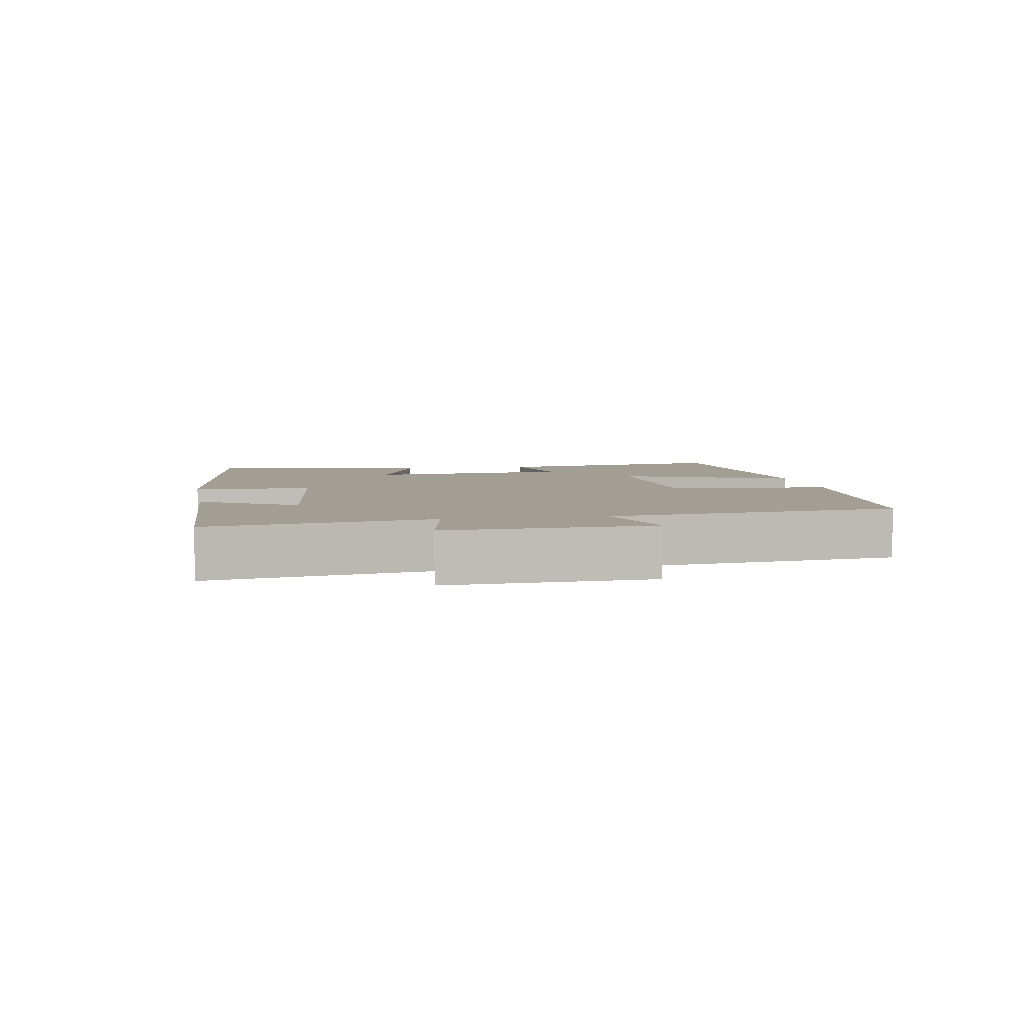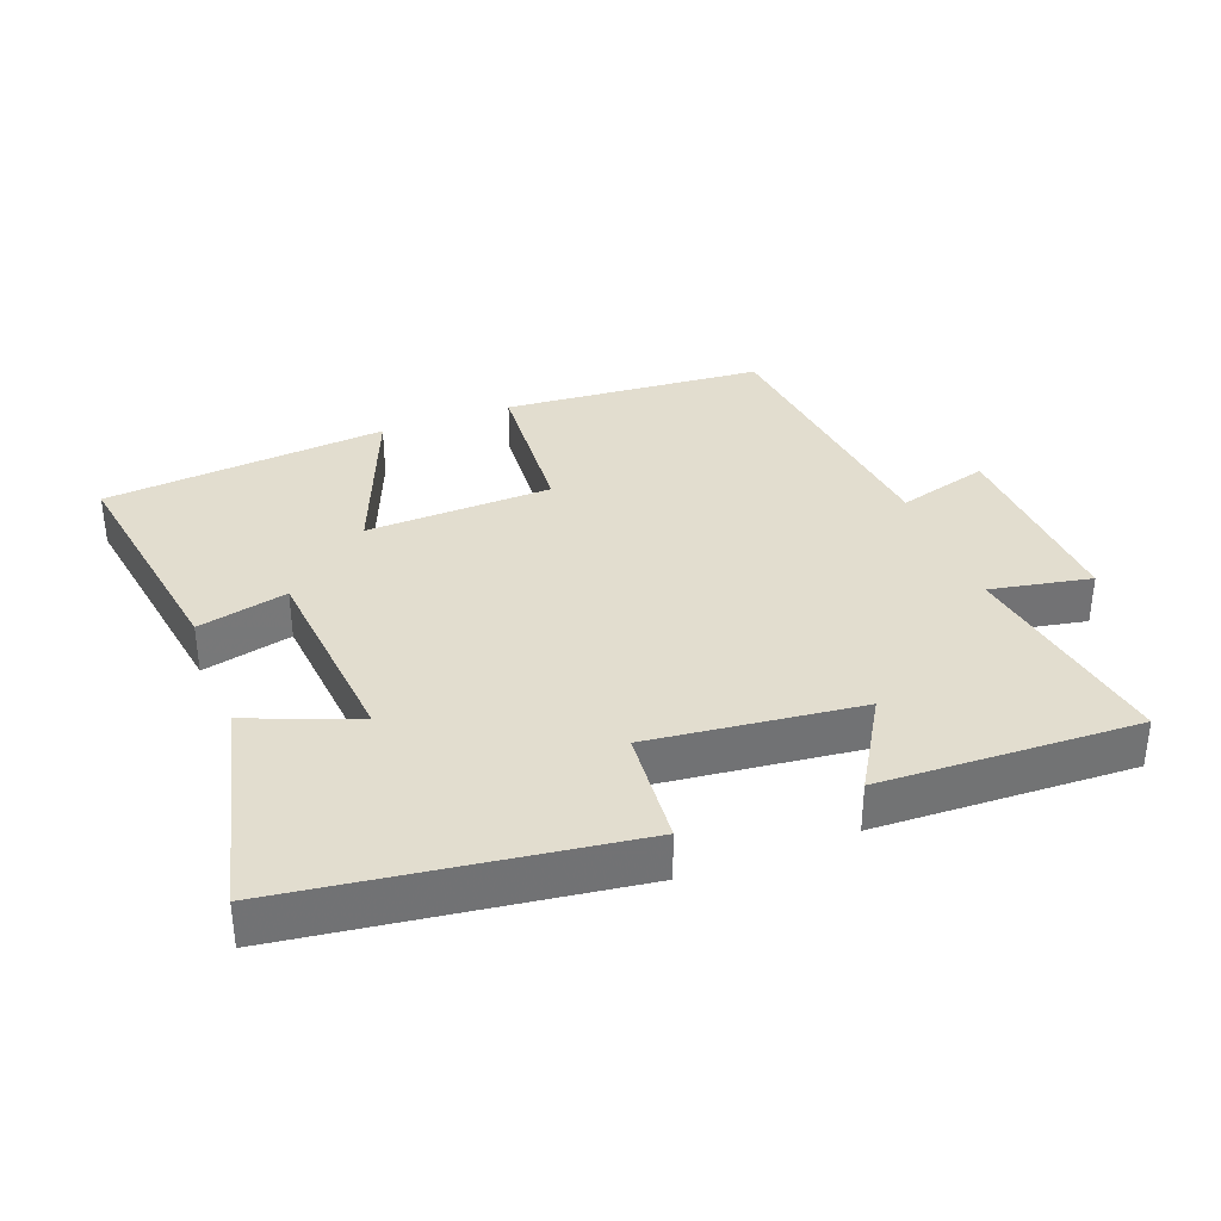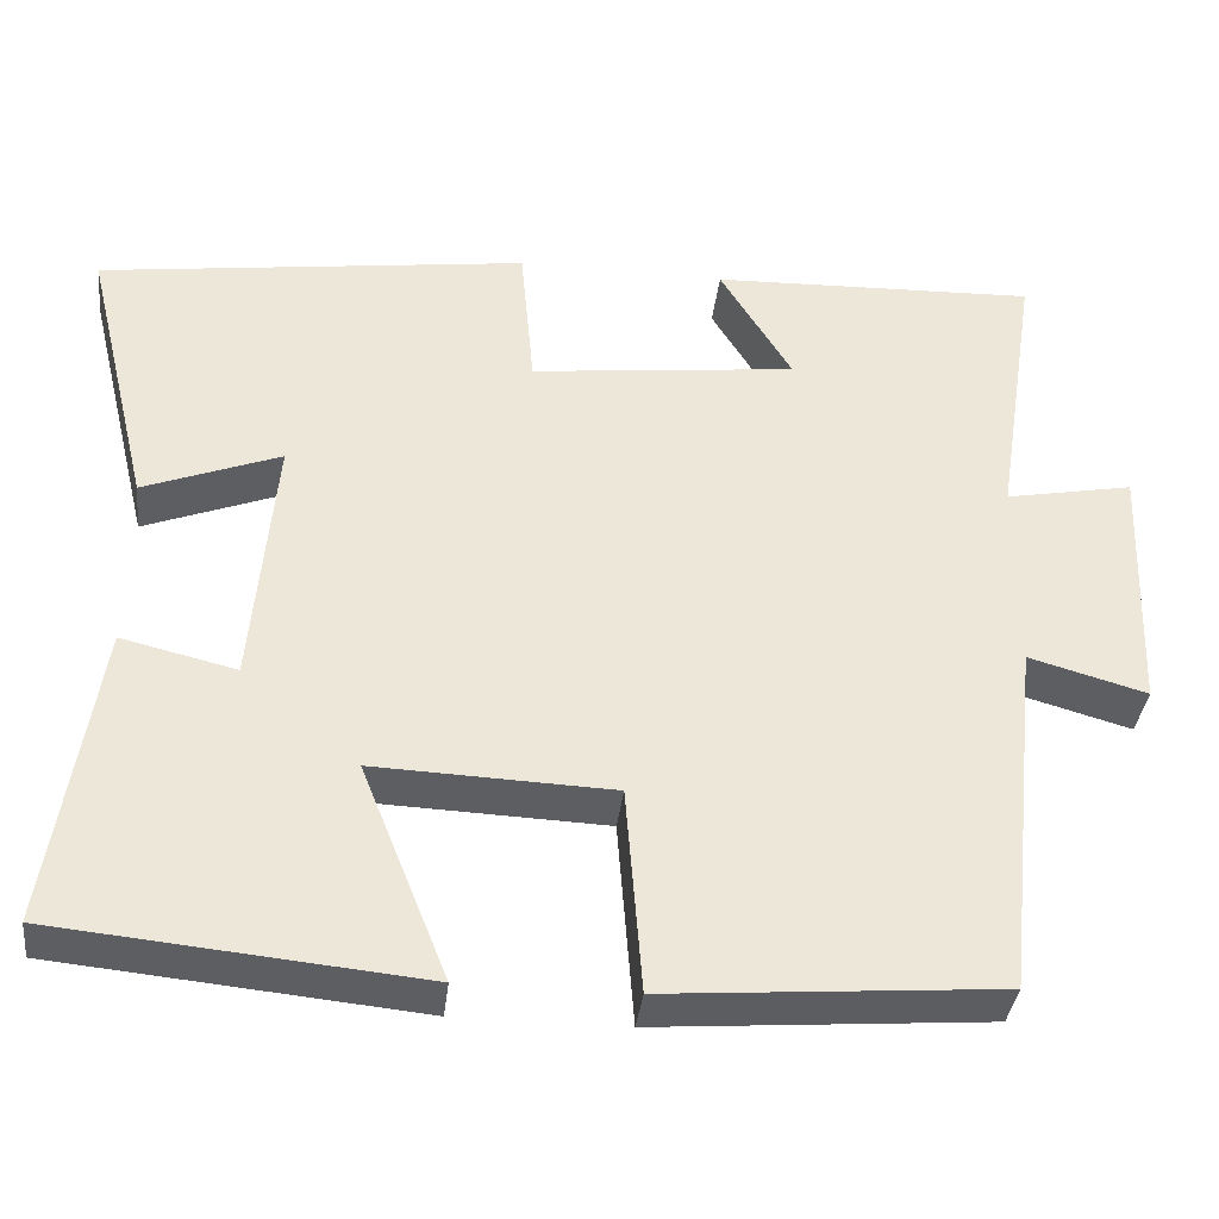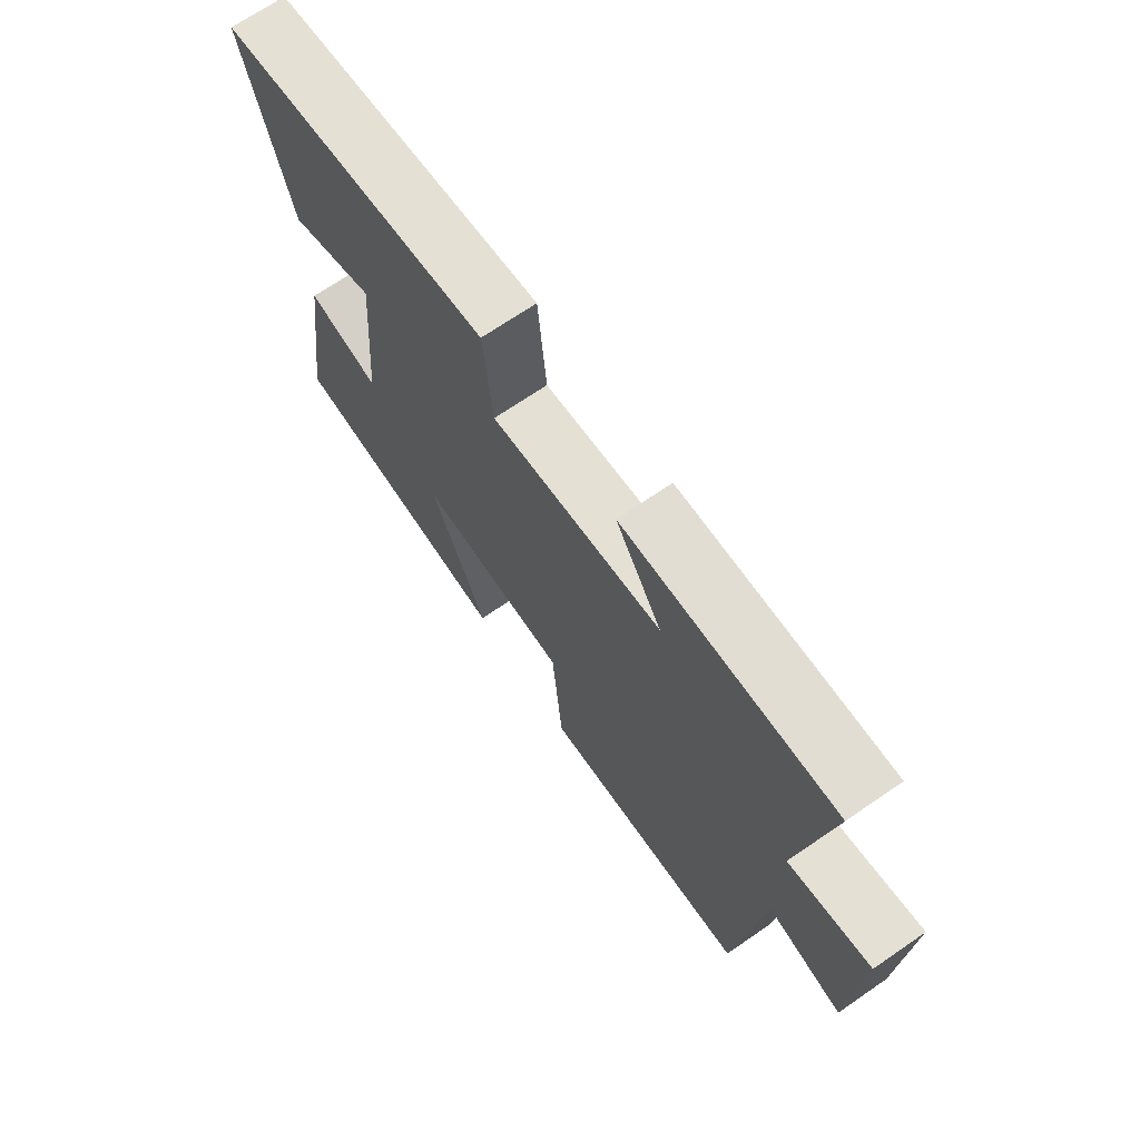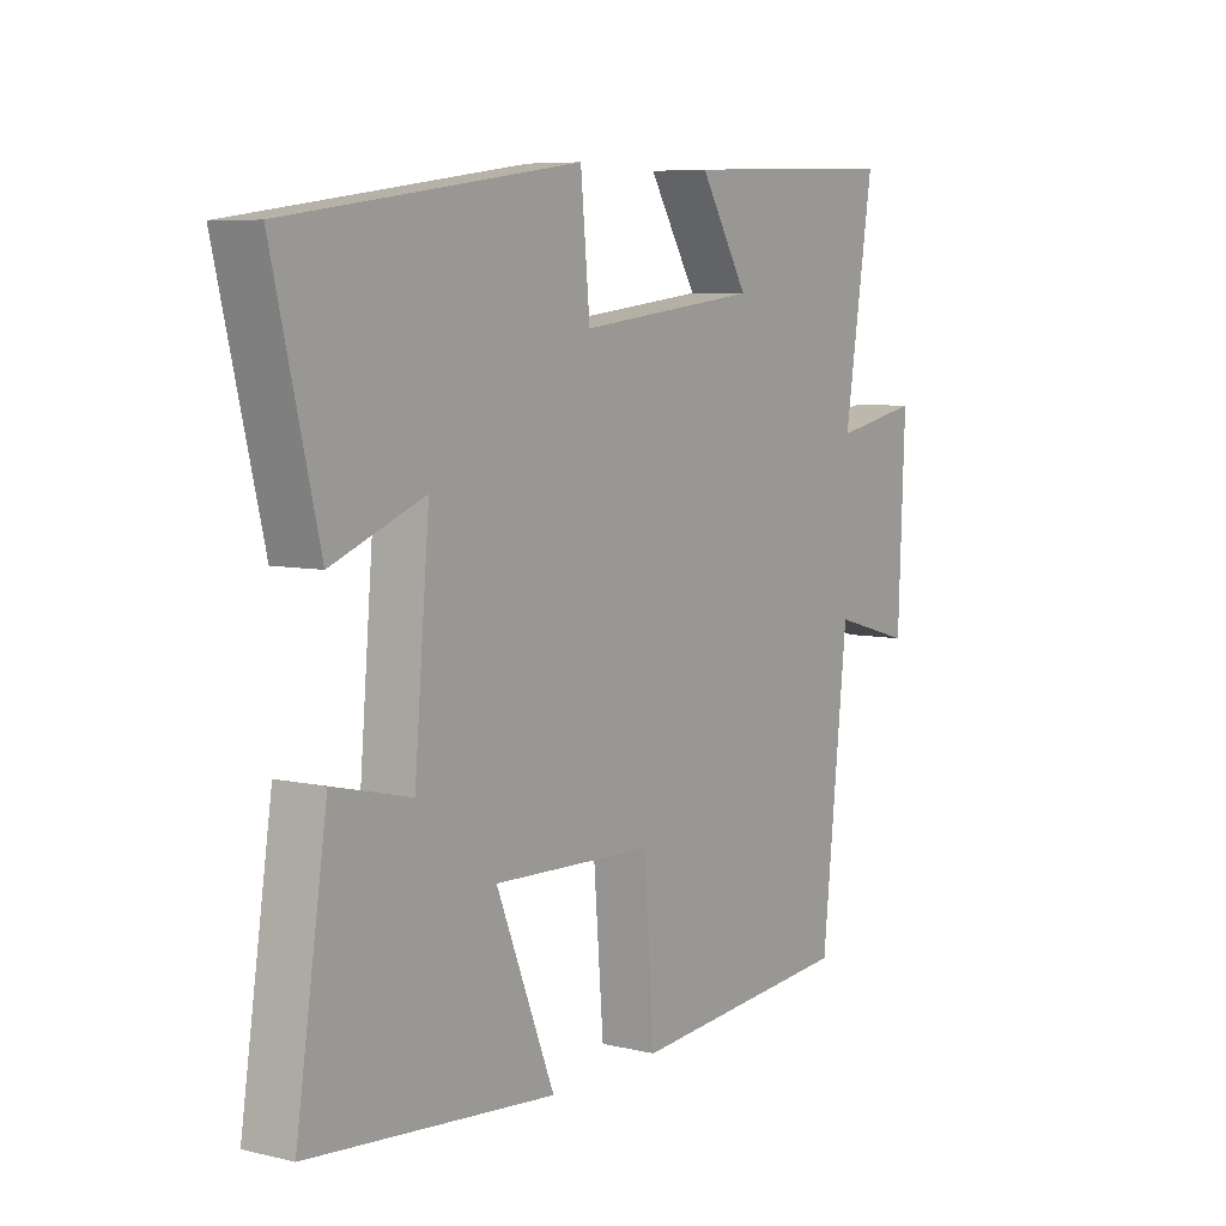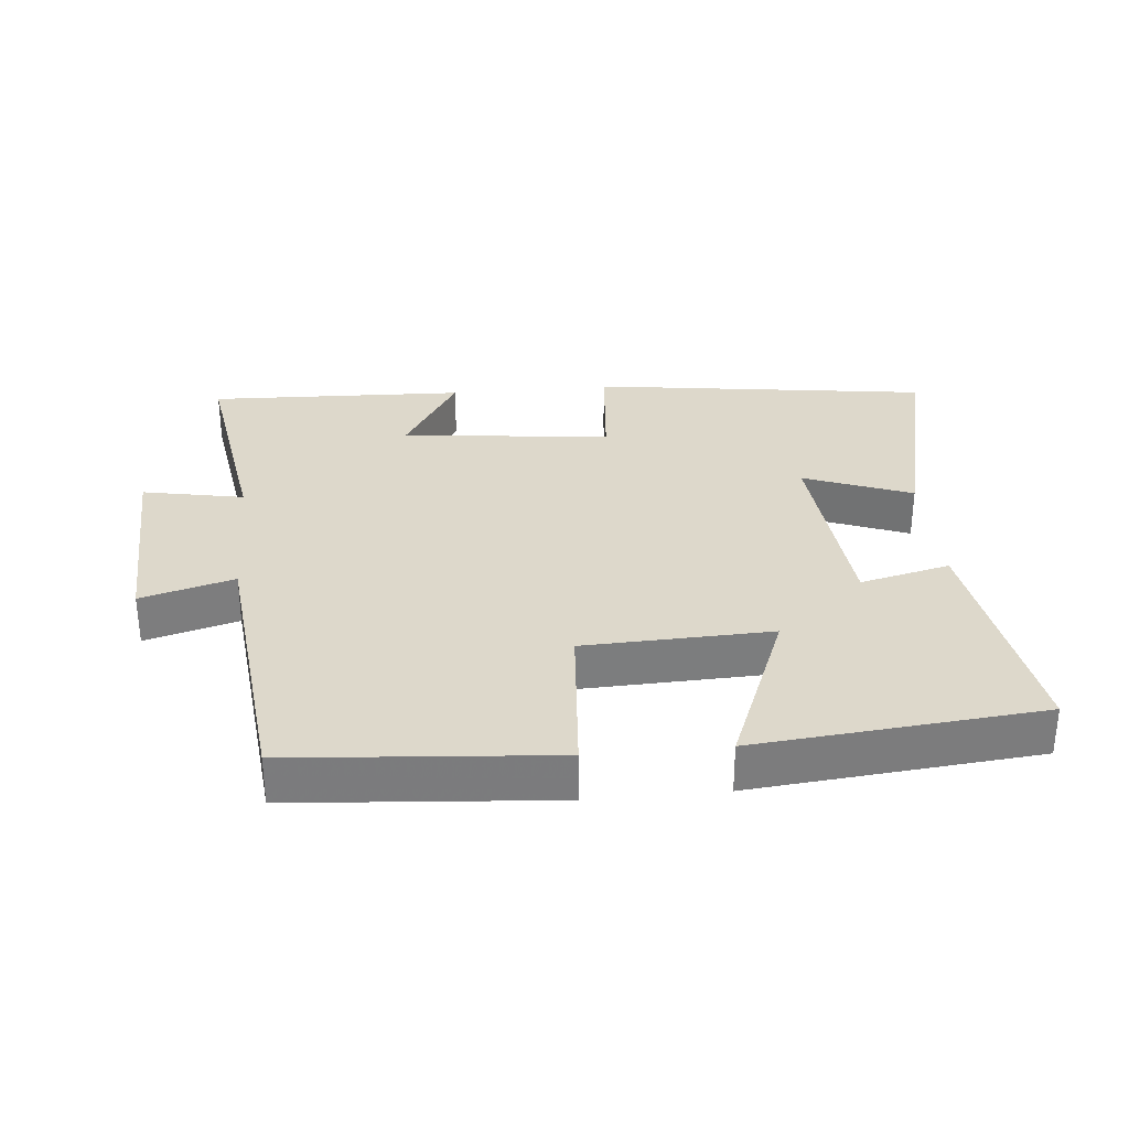
<metadata>
{"format":"obj","ext":"obj","renderer":"f3d","projection":"perspective","resolution":1024,"background":"white","views":[{"elev":5.2,"azim":79.9,"up":"+Y"},{"elev":34.8,"azim":-21.0,"up":"+Y"},{"elev":-37.1,"azim":-6.7,"up":"+Z"},{"elev":69.6,"azim":55.5,"up":"+Z"},{"elev":6.9,"azim":-55.7,"up":"+Z"},{"elev":31.5,"azim":174.6,"up":"+Y"}]}
</metadata>
<code>
v 0.455 0.07 -0.469
v 0.066 0.07 -0.5
v 0.047 0.07 -0.258
v -0.231 0.07 -0.248
v -0.13 0.07 -0.5
v -0.554 0.07 -0.46
v -0.5 0.07 -0.104
v -0.366 0.07 -0.136
v -0.34 0.07 0.166
v -0.5 0.07 0.104
v -0.579 0.07 0.431
v -0.076 0.07 0.5
v -0.06 0.07 0.325
v 0.252 0.07 0.361
v 0.168 0.07 0.5
v 0.551 0.07 0.514
v 0.5 0.07 0.187
v 0.65 0.07 0.216
v 0.638 0.07 -0.084
v 0.5 0.07 -0.045
v 0.455 0 -0.469
v 0.066 0 -0.5
v 0.047 0 -0.258
v -0.231 0 -0.248
v -0.13 0 -0.5
v -0.554 0 -0.46
v -0.5 0 -0.104
v -0.366 0 -0.136
v -0.34 0 0.166
v -0.5 0 0.104
v -0.579 0 0.431
v -0.076 0 0.5
v -0.06 0 0.325
v 0.252 0 0.361
v 0.168 0 0.5
v 0.551 0 0.514
v 0.5 0 0.187
v 0.65 0 0.216
v 0.638 0 -0.084
v 0.5 0 -0.045
f 17 18 19 20
f 17 20 1 2
f 14 15 16 17
f 13 14 17
f 10 11 12 13
f 9 10 13
f 8 9 13 17
f 5 6 7 8
f 4 5 8
f 3 4 8 17
f 2 3 17
f 40 39 38 37
f 22 21 40 37
f 37 36 35 34
f 37 34 33
f 33 32 31 30
f 33 30 29
f 37 33 29 28
f 28 27 26 25
f 28 25 24
f 37 28 24 23
f 37 23 22
f 1 21 22 2
f 2 22 23 3
f 3 23 24 4
f 4 24 25 5
f 5 25 26 6
f 6 26 27 7
f 7 27 28 8
f 8 28 29 9
f 9 29 30 10
f 10 30 31 11
f 11 31 32 12
f 12 32 33 13
f 13 33 34 14
f 14 34 35 15
f 15 35 36 16
f 16 36 37 17
f 17 37 38 18
f 18 38 39 19
f 19 39 40 20
f 20 40 21 1

</code>
